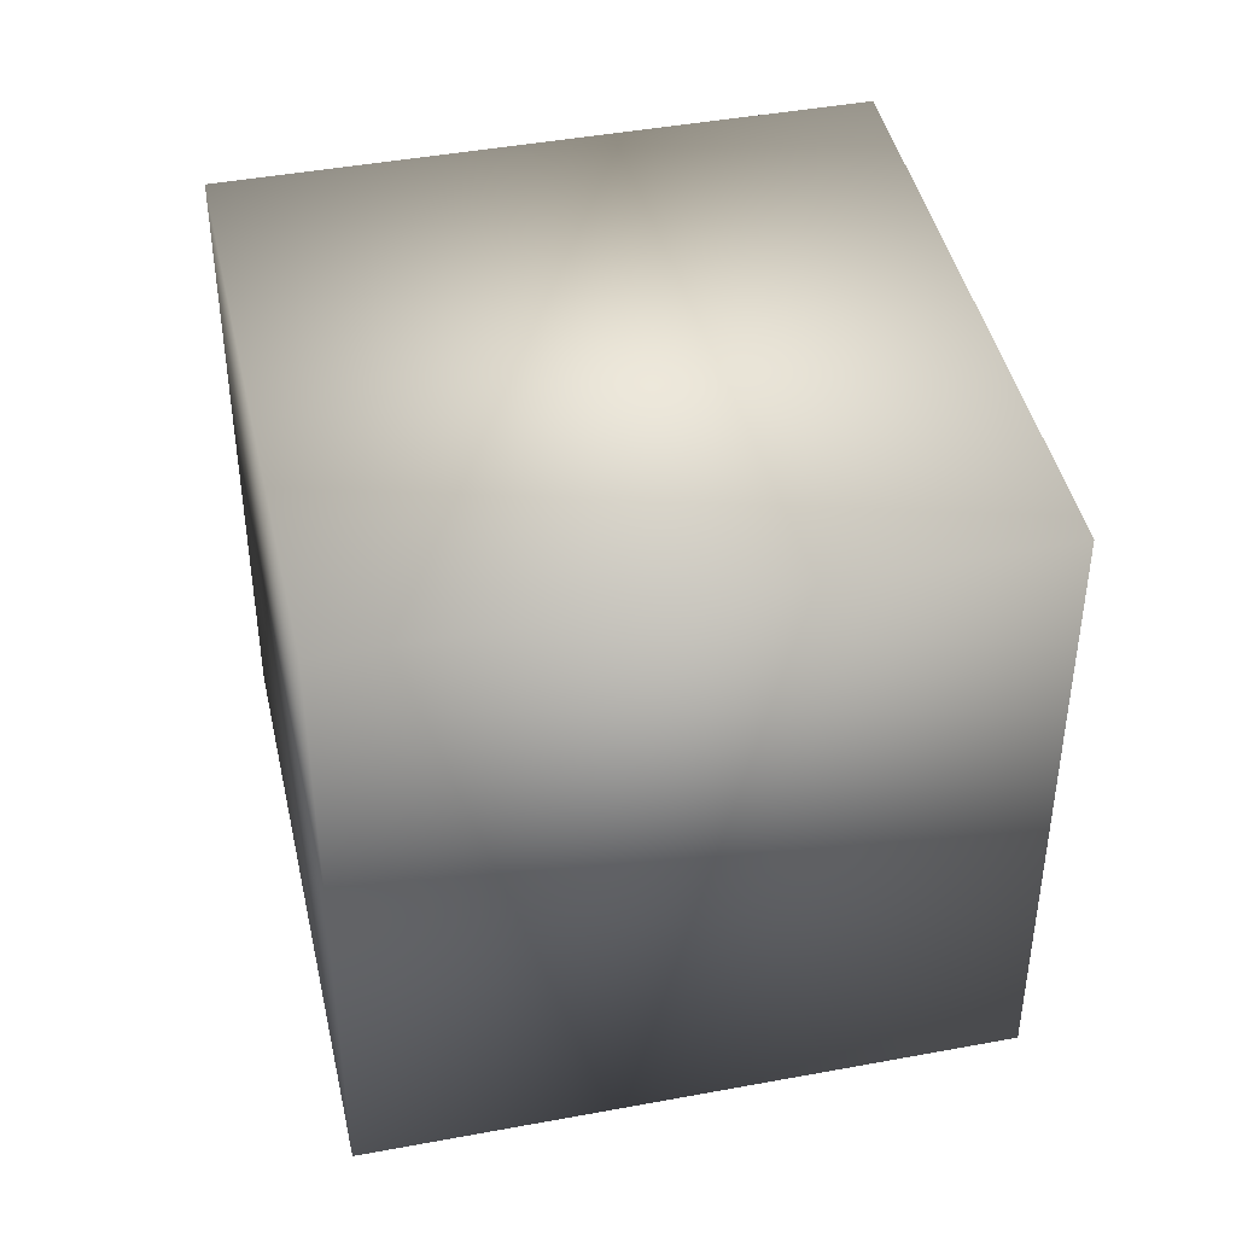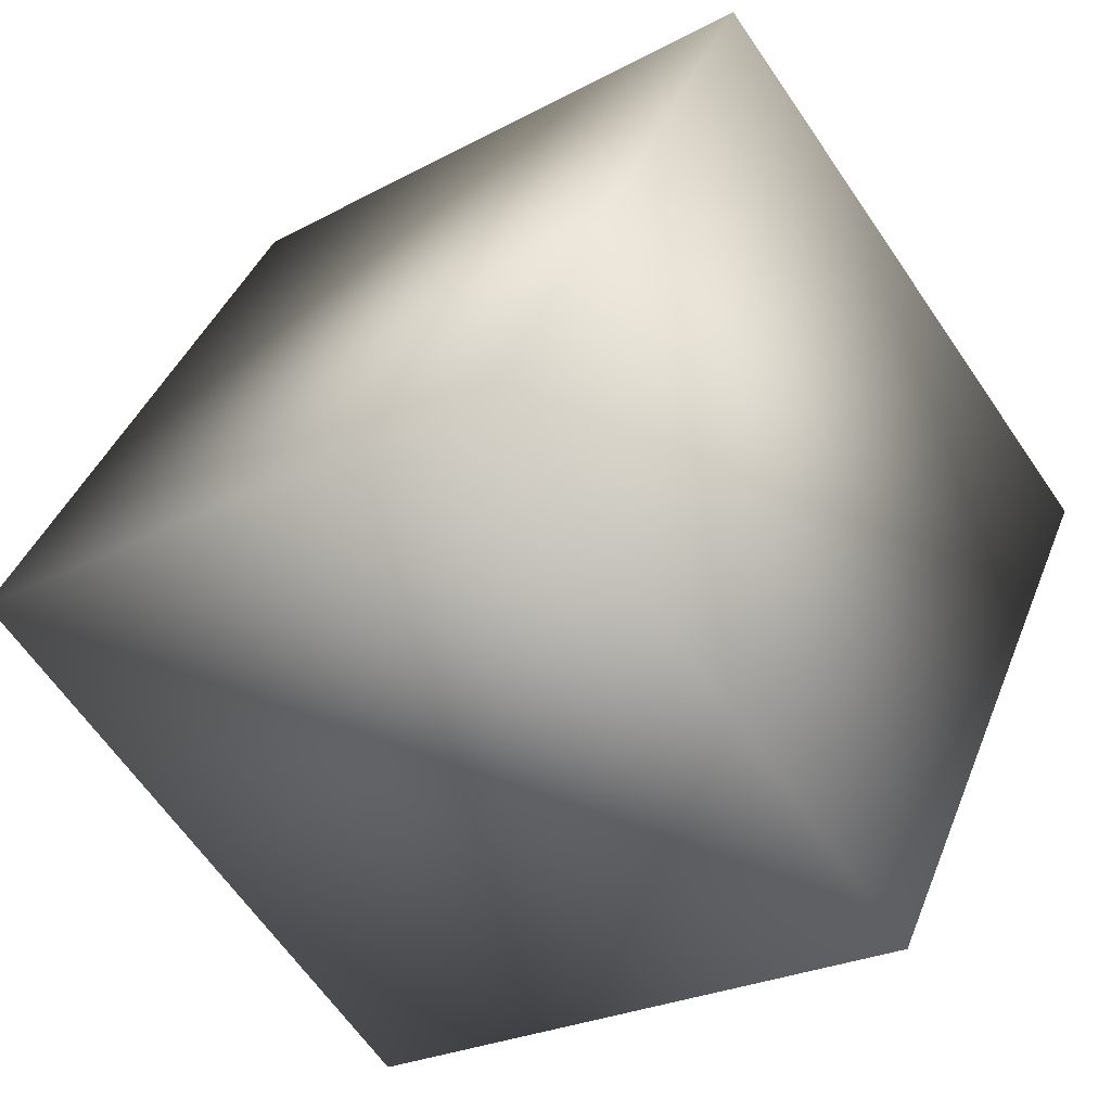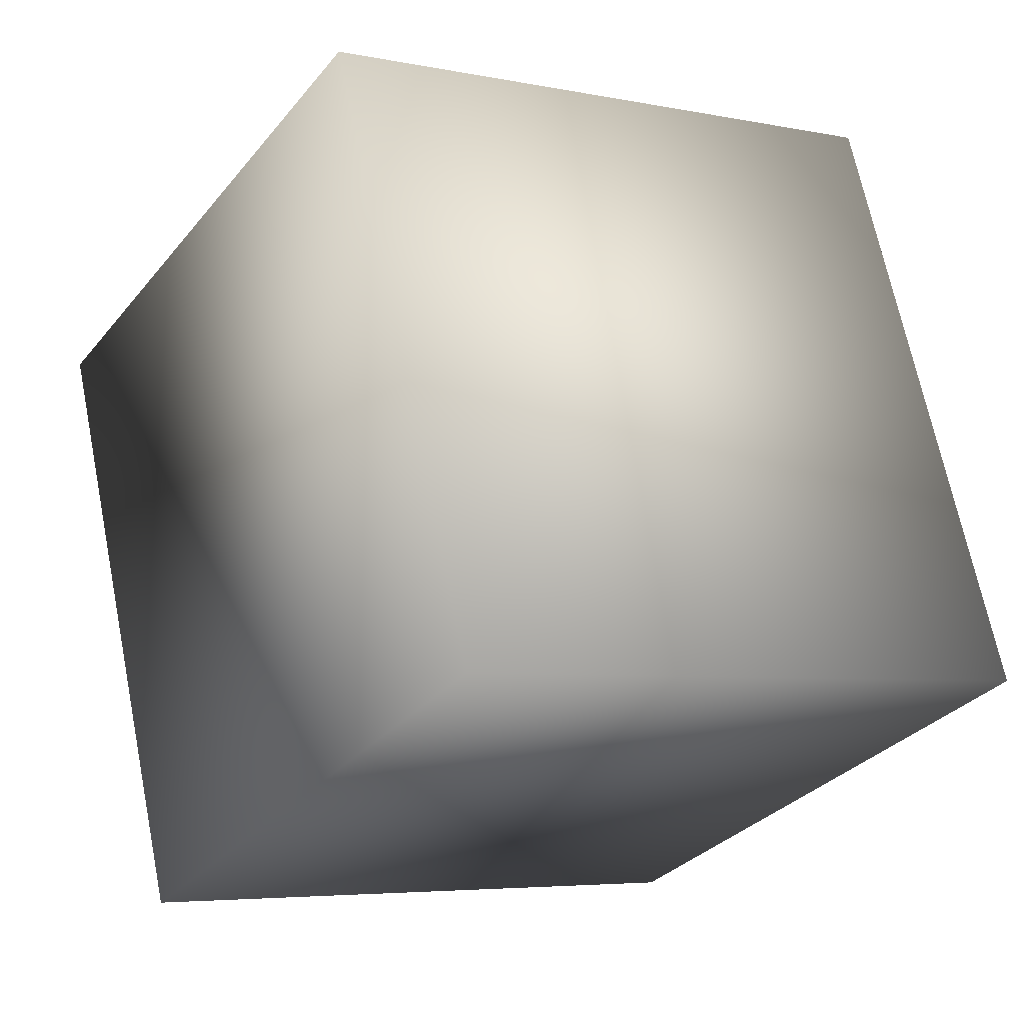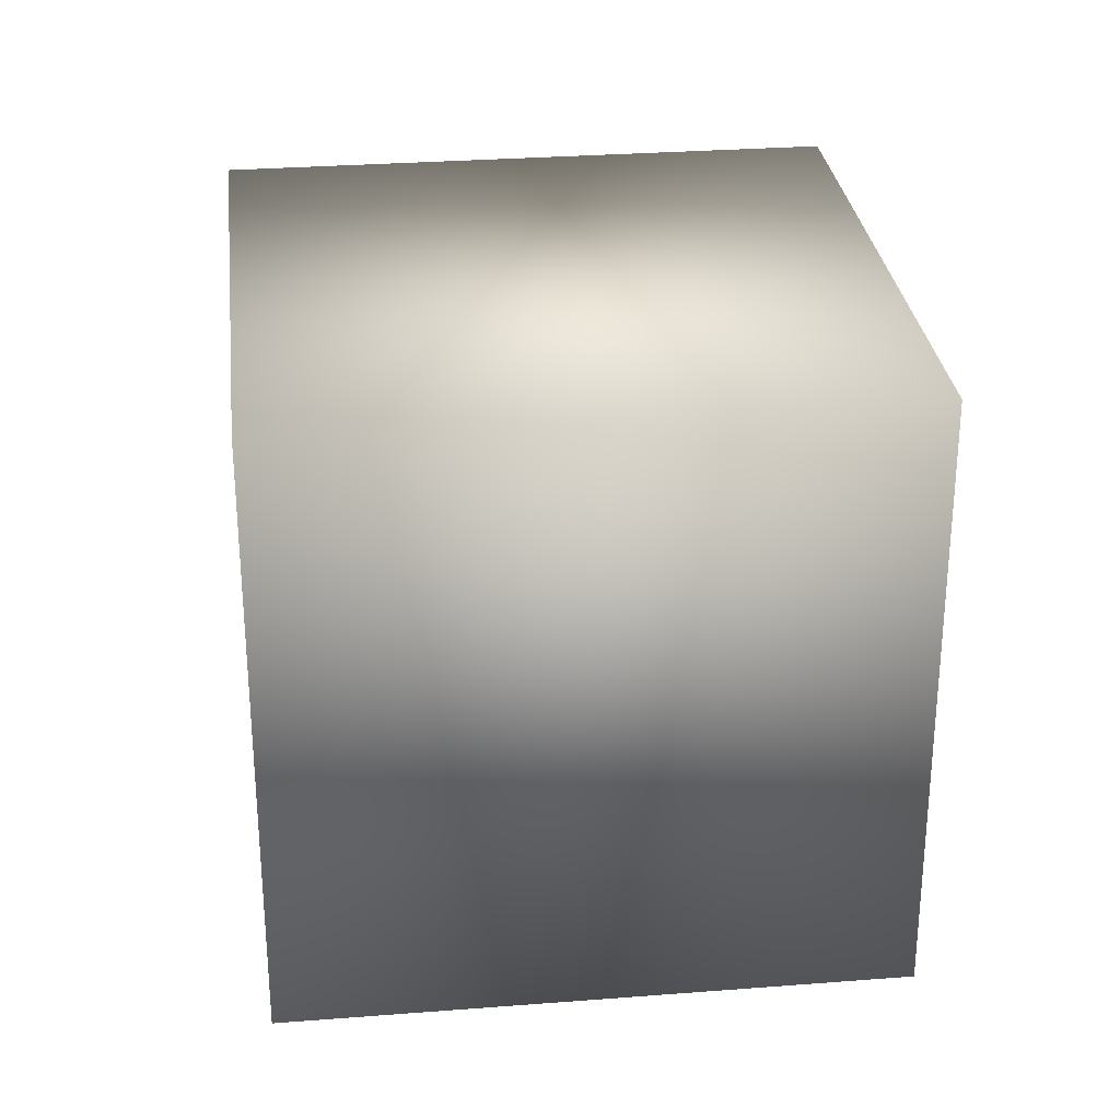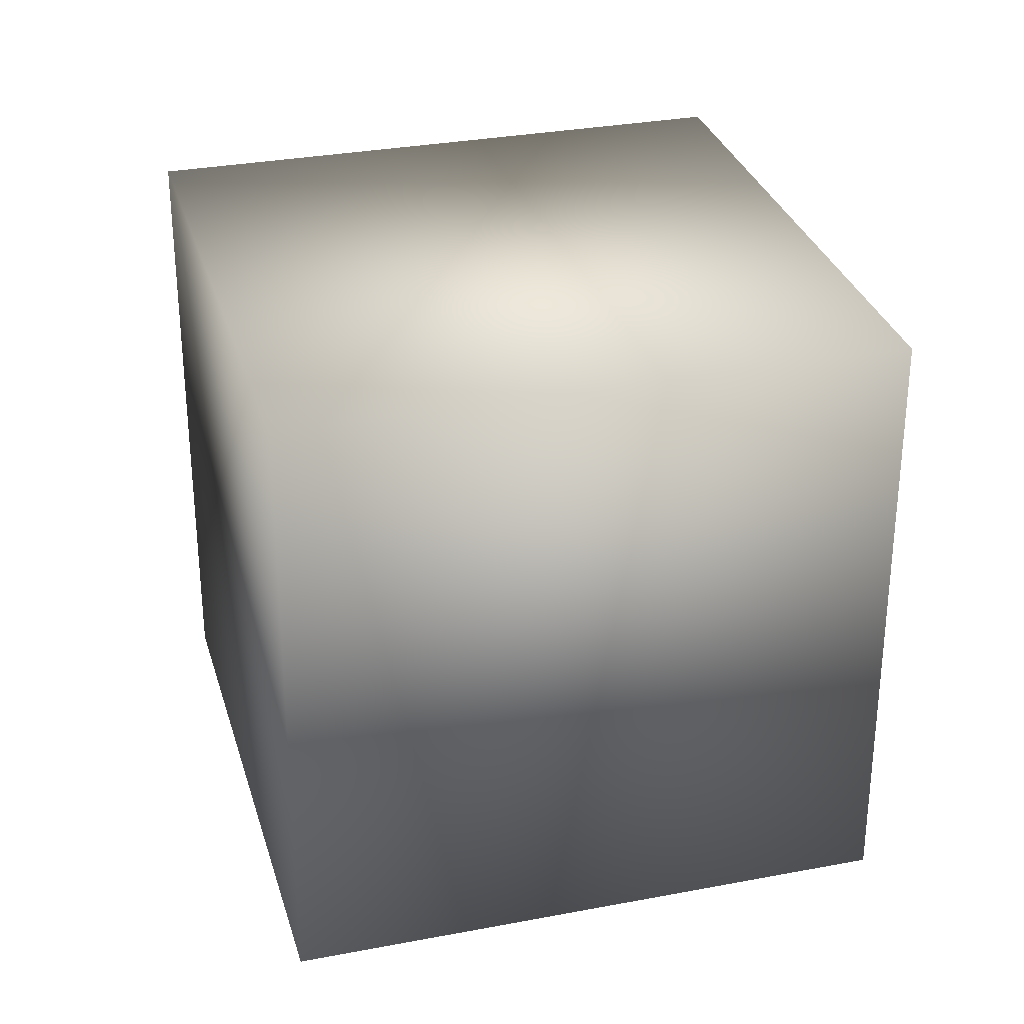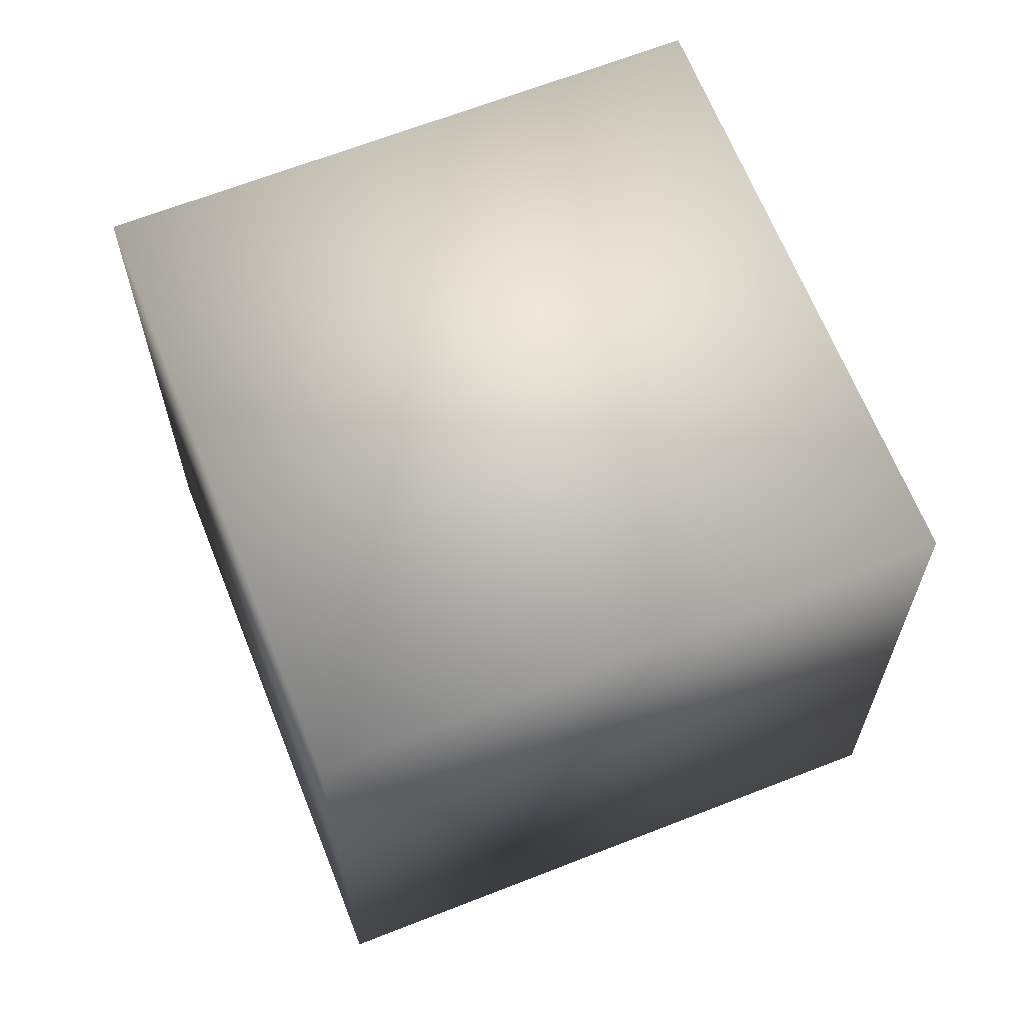
<metadata>
{"format":"obj","ext":"obj","renderer":"f3d","projection":"perspective","resolution":1024,"background":"white","views":[{"elev":43.7,"azim":109.3,"up":"+Y"},{"elev":-24.5,"azim":-48.5,"up":"+Z"},{"elev":67.3,"azim":-11.4,"up":"+Z"},{"elev":29.3,"azim":115.1,"up":"+Y"},{"elev":30.8,"azim":16.3,"up":"+Y"},{"elev":65.4,"azim":10.1,"up":"+Y"}]}
</metadata>
<code>
o Cube.001
v 1.043 -0.7582 0.2473
v -1.043 -0.7582 -0.2473
v 0.2473 -0.7582 -1.043
v -1.043 0.7582 -0.2473
v 1.043 0.7582 0.2473
v 0.2473 0.7582 -1.043
v -0.2473 -0.7582 1.043
v -0.2473 0.7582 1.043
f 1 2 3
f 4 5 6
f 6 1 3
f 5 7 1
f 7 4 2
f 3 4 6
f 1 7 2
f 4 8 5
f 6 5 1
f 5 8 7
f 7 8 4
f 3 2 4

</code>
